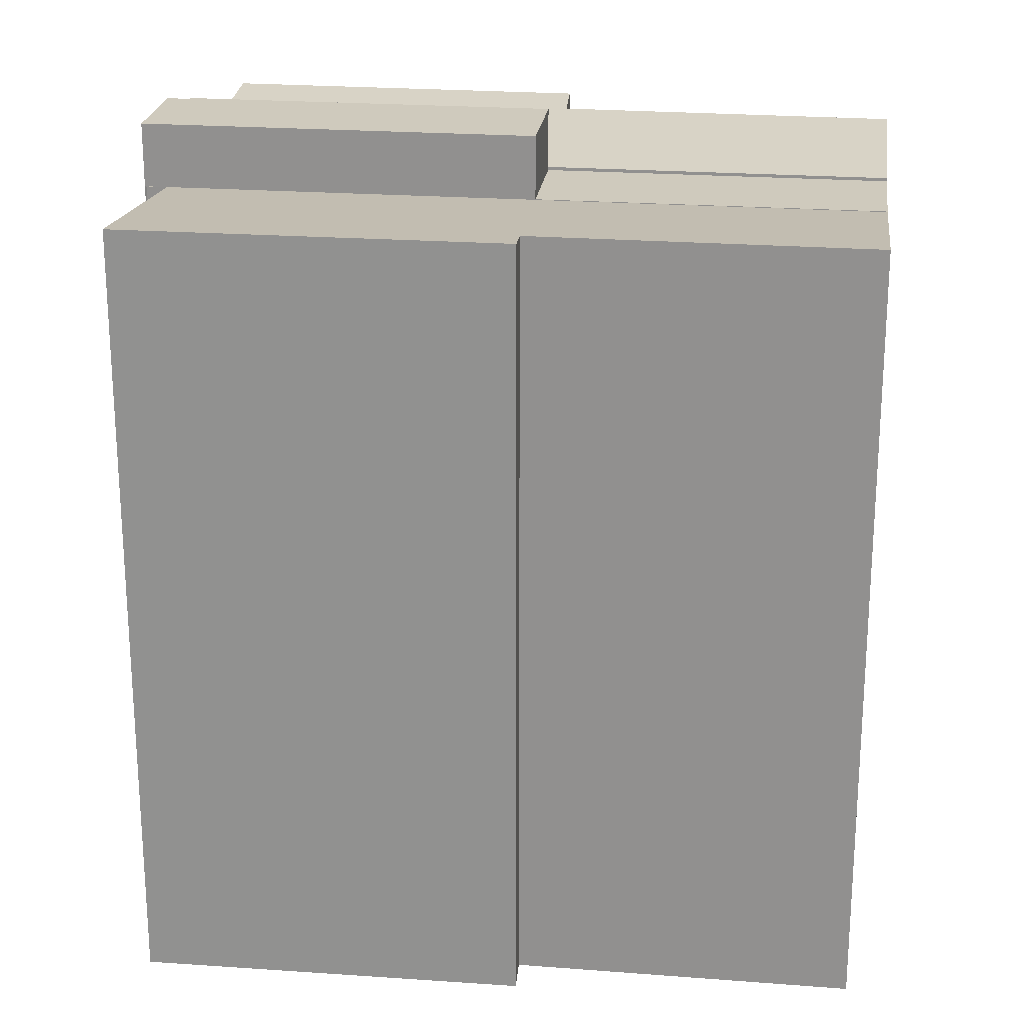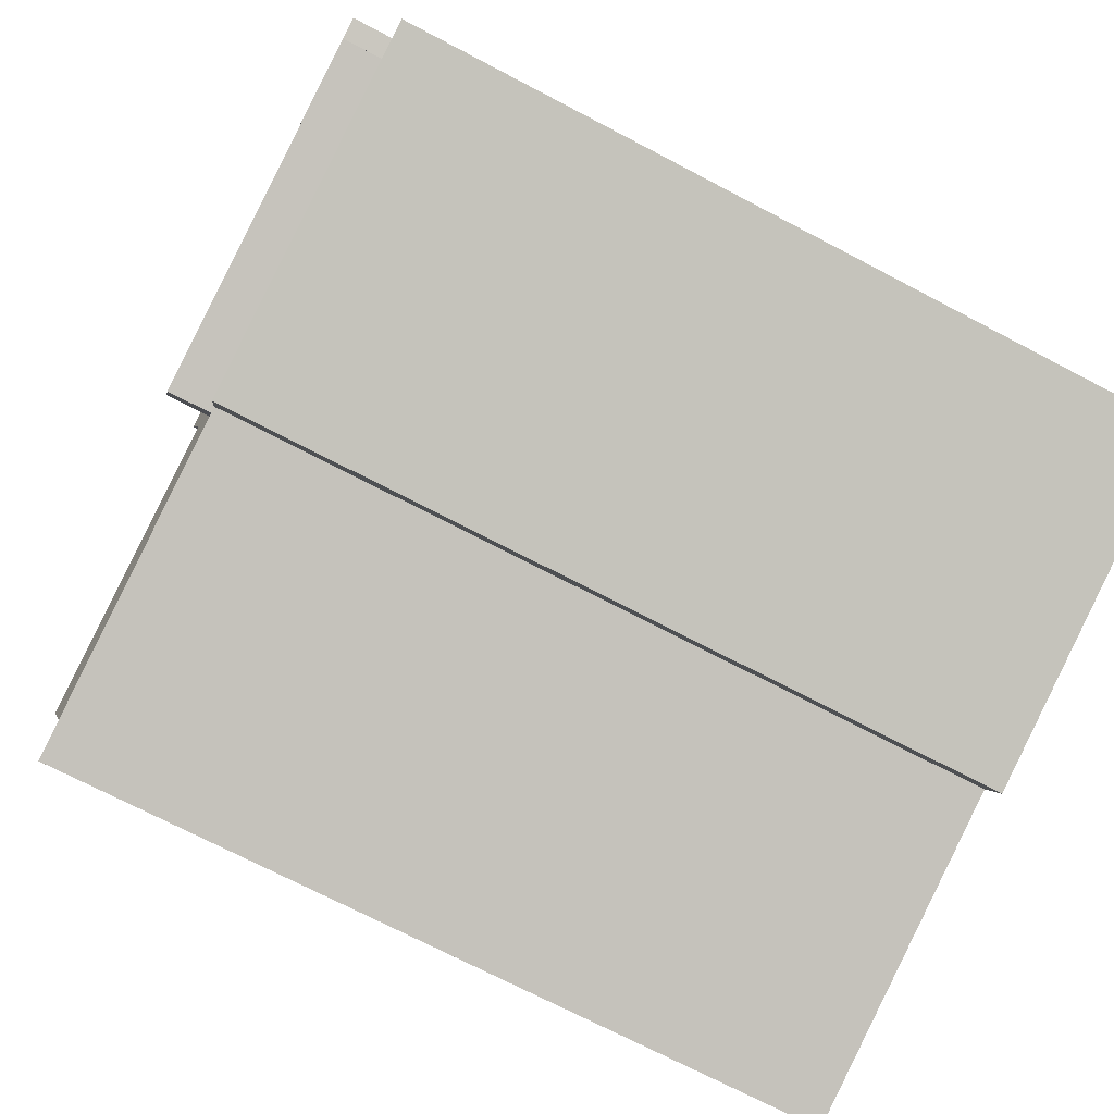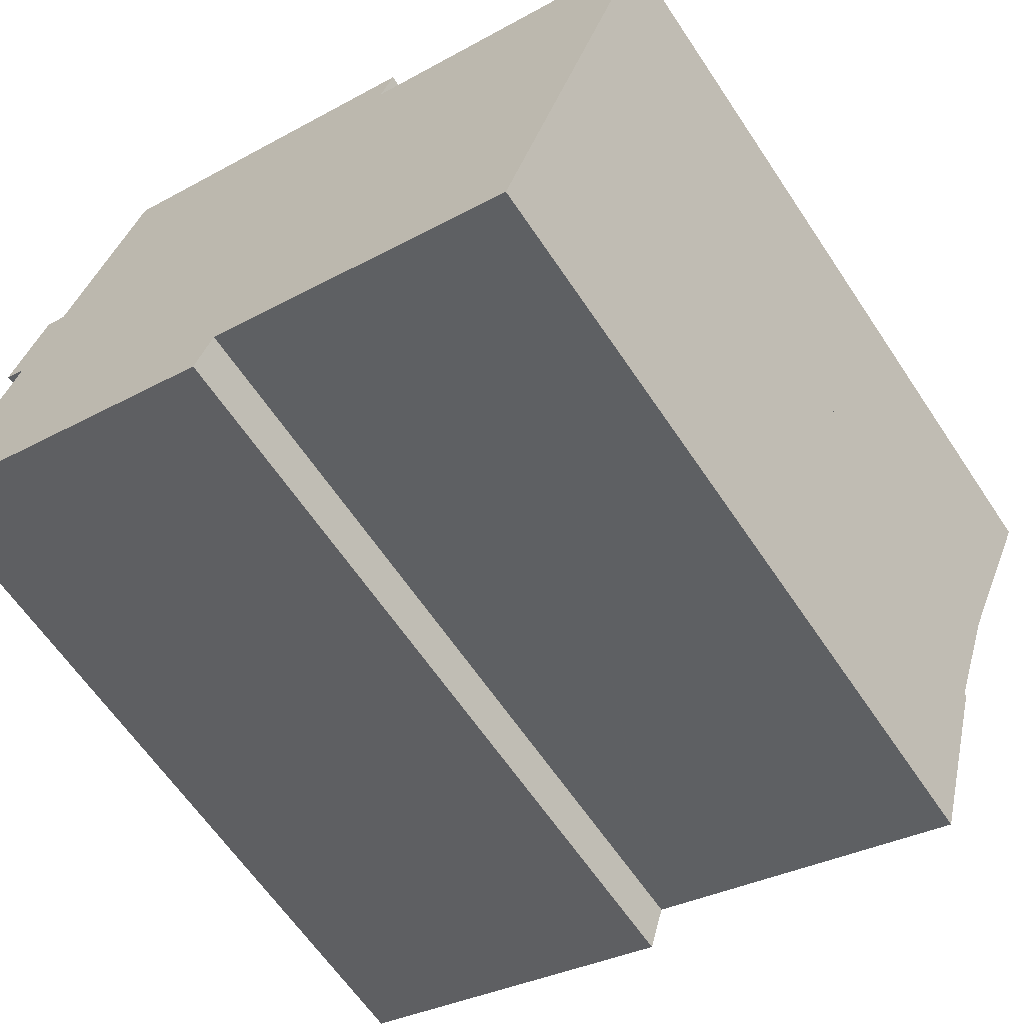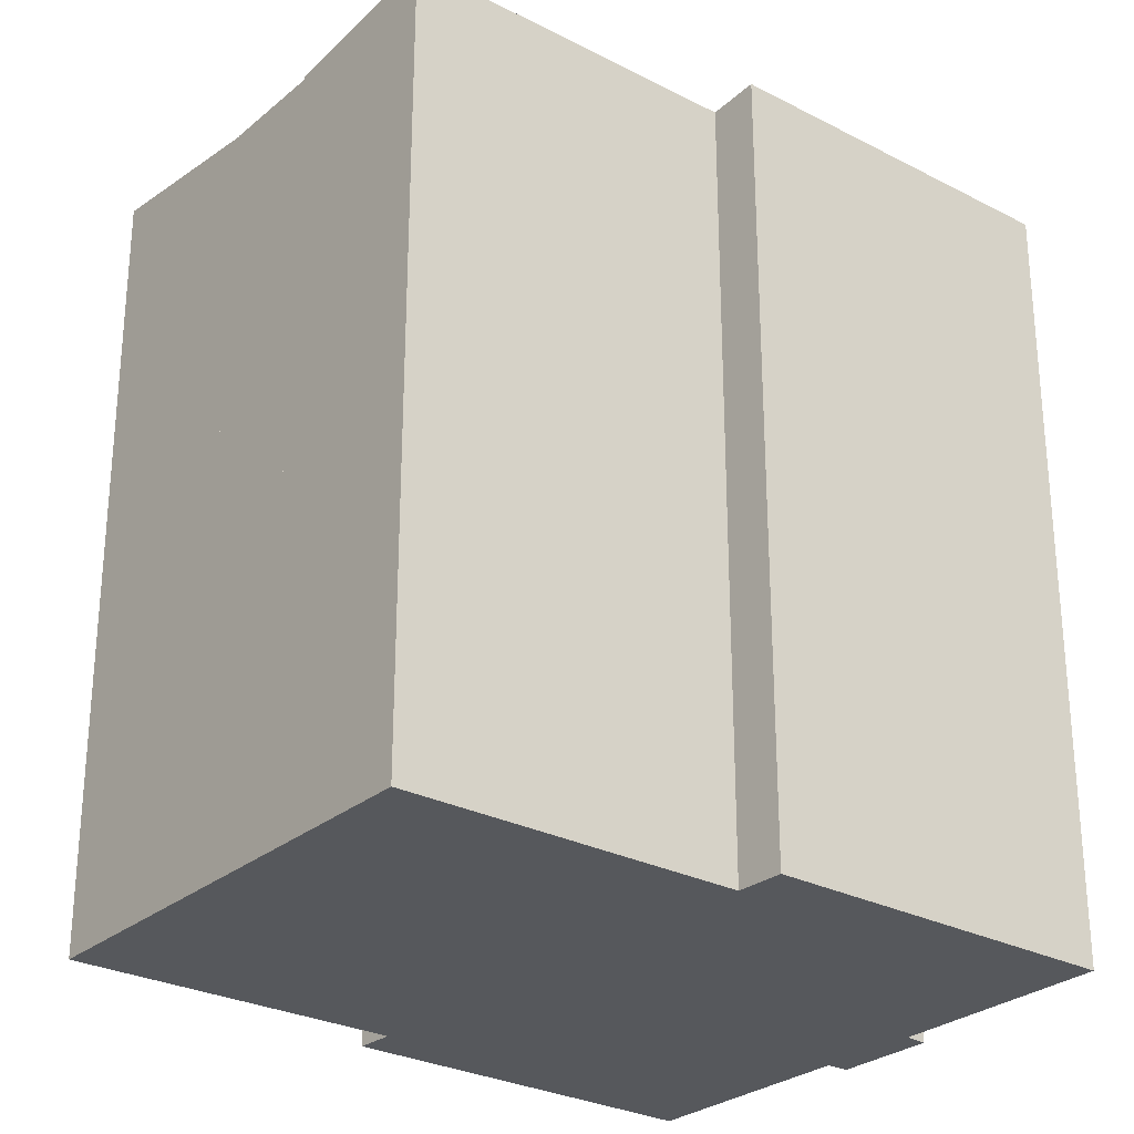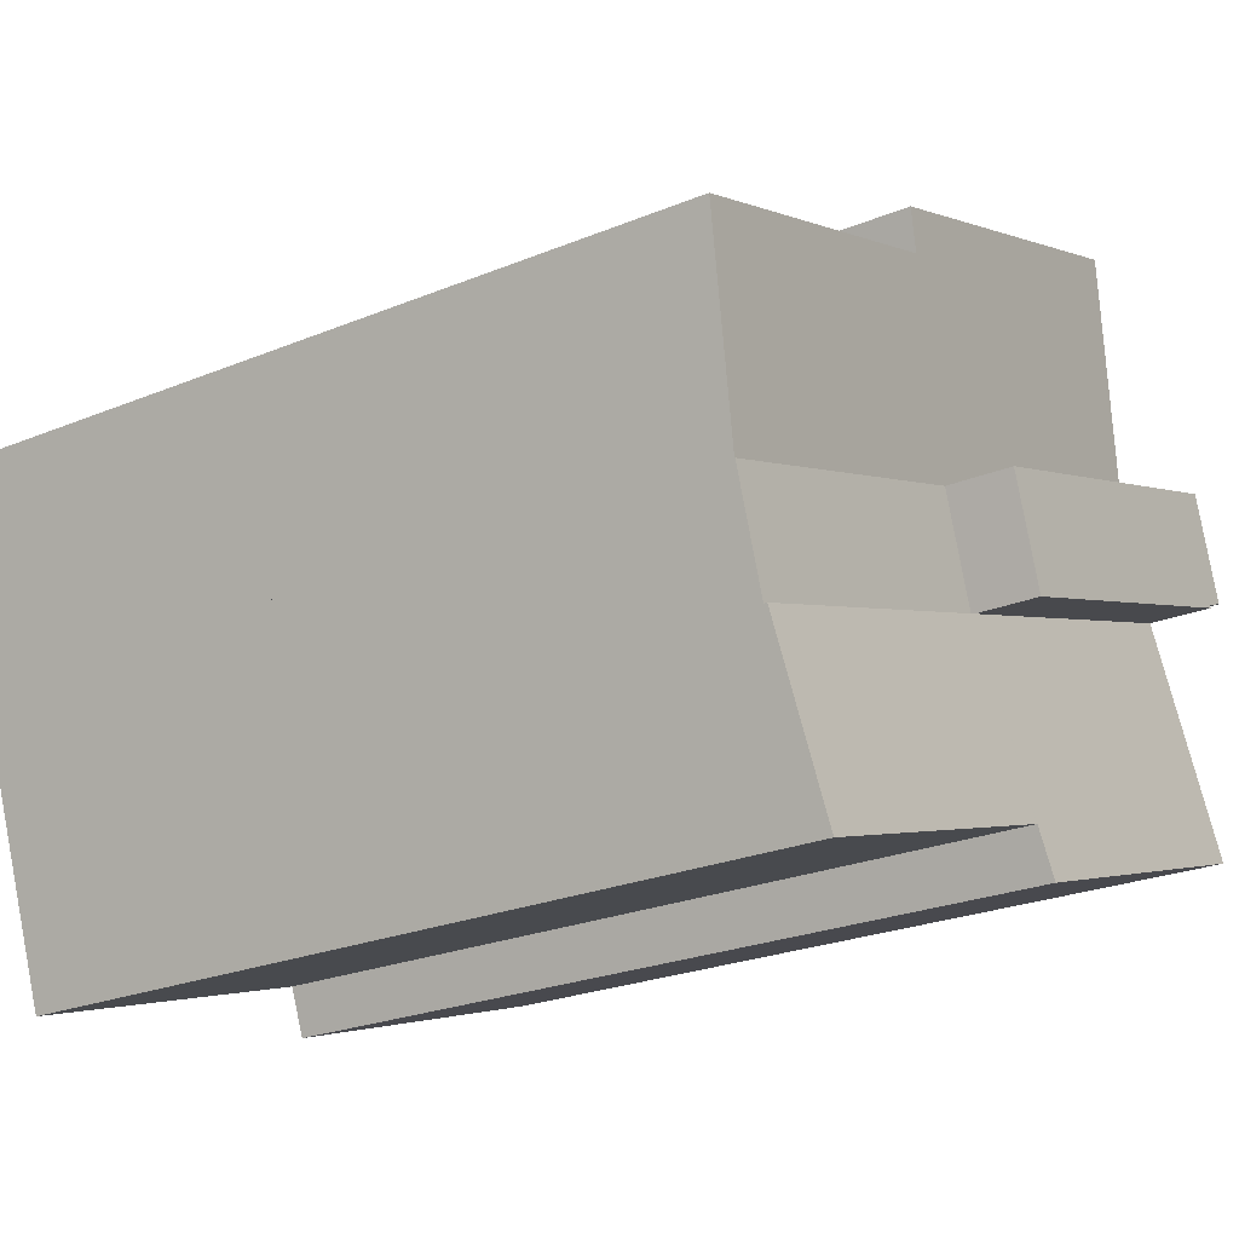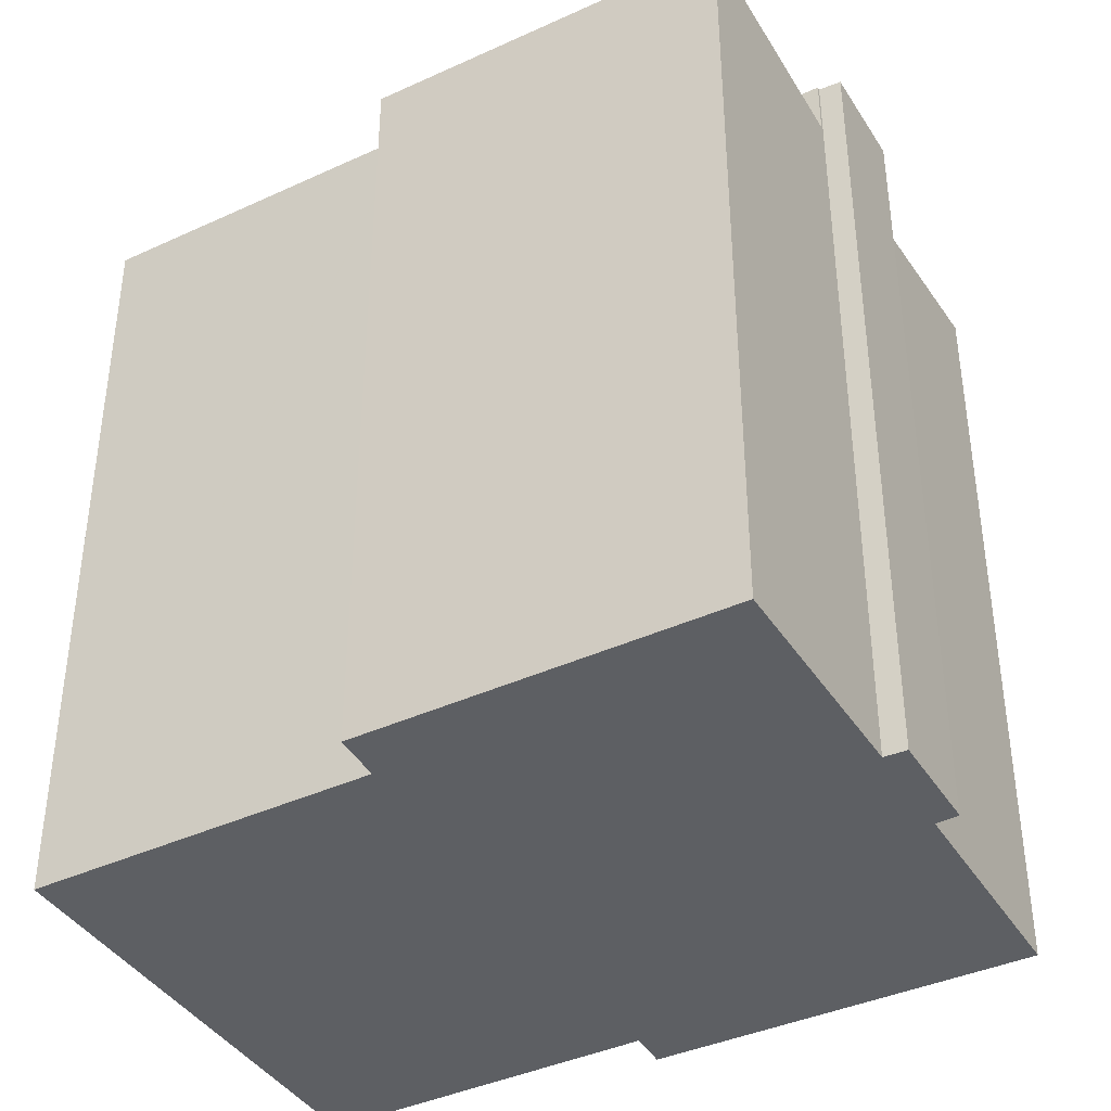
<metadata>
{"format":"obj","ext":"obj","renderer":"f3d","projection":"perspective","resolution":1024,"background":"white","views":[{"elev":23.0,"azim":26.1,"up":"+Y"},{"elev":-71.6,"azim":-117.7,"up":"+Z"},{"elev":-63.0,"azim":33.7,"up":"+Z"},{"elev":-27.8,"azim":160.3,"up":"+Y"},{"elev":-24.1,"azim":124.4,"up":"+Z"},{"elev":-40.3,"azim":-131.9,"up":"+Y"}]}
</metadata>
<code>
v  15.04 27.01 3.425
v  27.83 27.01 3.121
v  26.58 27.01 -0.538
v  16.28 27.01 7.086
v  16.28 -4.339e-16 7.086
v  27.83 -1.911e-16 3.121
v  26.58 3.294e-17 -0.538
v  15.04 -2.097e-16 3.425
v  2.557 29.27 7.711
v  16.28 29.27 7.086
v  15.04 29.27 3.425
v  2.592 29.27 7.817
v  1.843 29.27 8.119
v  1.956 29.27 8.45
v  2.919 29.27 11.28
v  3.04 29.27 11.63
v  3.04 -7.123e-16 11.63
v  2.557 -4.722e-16 7.711
v  2.592 -4.787e-16 7.817
v  1.843 -4.971e-16 8.119
v  2.955 29.27 11.38
v  2.955 -6.97e-16 11.38
v  1.956 -5.174e-16 8.45
v  2.919 -6.905e-16 11.28
v  0 27.89 1.708e-15
v  12.98 27.72 -2.554
v  12.36 27.89 -4.185
v  15.04 27.13 3.425
v  2.557 27.13 7.711
v  0.095 27.86 0.288
v  13.01 27.72 -2.562
v  26.58 27.13 -0.538
v  24.57 27.71 -6.437
v  24.57 3.942e-16 -6.437
v  12.36 2.563e-16 -4.185
v  12.98 1.564e-16 -2.554
v  13.01 1.569e-16 -2.562
v  0 0 0
v  0.095 -1.763e-17 0.288
v  27.83 26.99 3.121
v  18.78 27.75 13.47
v  30.07 27.76 9.69
v  16.28 26.99 7.086
v  18.93 27.9 14.89
v  19.29 27.9 14.77
v  6.534 27.91 19.24
v  3.822 27 11.42
v  3.04 26.99 11.63
v  3.109 27 11.64
v  6.534 -1.178e-15 19.24
v  19.29 -9.043e-16 14.77
v  18.93 -9.119e-16 14.89
v  30.07 -5.933e-16 9.69
v  18.78 -8.248e-16 13.47
v  3.822 -6.991e-16 11.42
v  3.109 -7.126e-16 11.64
g defaultobject
f 1 2 3
f 2 1 4
f 5 2 4
f 2 5 6
f 6 3 2
f 3 6 7
f 7 1 3
f 1 7 8
f 8 4 1
f 4 8 5
f 8 6 5
f 6 8 7
f 9 10 11
f 10 9 12
f 10 12 13
f 10 13 14
f 10 14 15
f 10 15 16
f 17 10 16
f 10 17 5
f 5 11 10
f 11 5 8
f 8 9 11
f 9 8 18
f 19 13 12
f 13 19 20
f 18 12 9
f 12 18 19
f 20 14 13
f 14 20 15
f 15 20 21
f 21 20 16
f 16 20 22
f 16 22 17
f 22 20 23
f 22 23 24
f 8 19 18
f 19 8 24
f 24 8 17
f 17 8 5
f 19 23 20
f 23 19 24
f 25 26 27
f 26 25 28
f 28 25 29
f 29 25 30
f 31 32 33
f 32 31 28
f 28 31 26
f 18 28 29
f 28 18 32
f 32 18 7
f 7 18 8
f 32 34 33
f 34 32 7
f 26 35 27
f 35 26 36
f 34 31 33
f 31 34 26
f 26 34 36
f 36 34 37
f 27 38 25
f 38 27 35
f 38 30 25
f 30 38 29
f 29 38 18
f 18 38 39
f 8 34 7
f 34 8 37
f 37 8 18
f 37 18 36
f 36 18 35
f 35 18 38
f 38 18 39
f 40 41 42
f 41 40 43
f 41 44 45
f 44 41 46
f 46 41 43
f 46 43 47
f 47 43 48
f 47 48 49
f 50 44 46
f 44 50 45
f 45 50 51
f 51 50 52
f 41 53 42
f 53 41 54
f 49 55 47
f 55 49 56
f 48 56 49
f 56 48 17
f 47 50 46
f 50 47 55
f 51 41 45
f 41 51 54
f 53 40 42
f 40 53 6
f 6 43 40
f 43 6 48
f 48 6 17
f 17 6 5
f 50 55 52
f 53 5 6
f 5 53 54
f 5 54 55
f 5 55 17
f 55 54 51
f 55 51 52
f 17 55 56

</code>
